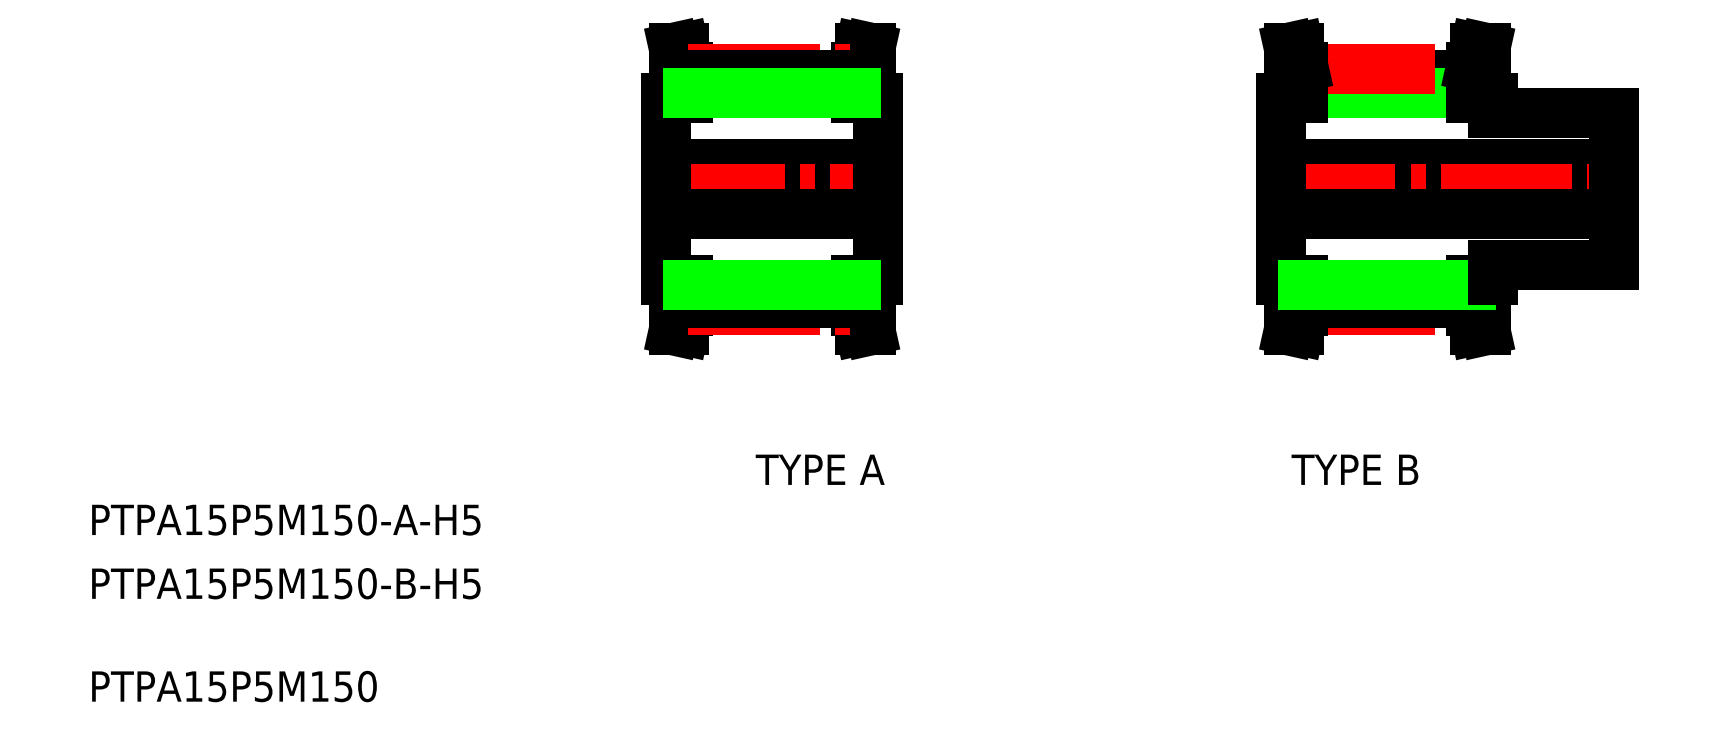
<metadata>
{"format":"dxf","ext":"dxf","renderer":"ezdxf+matplotlib","layout":"modelspace","background":"white","min_lineweight":24,"dpi":150}
</metadata>
<code>
0
SECTION
2
ENTITIES
0
TEXT
8
0
10
121.2
20
163
30
0
40
3
1
PTPA15P5M150-B-H5
11
121.2
21
163
31
0
73
     1
0
TEXT
8
0
10
121.2
20
152.8
30
0
40
3
1
PTPA15P5M150
11
121.2
21
152.8
31
0
73
     1
0
TEXT
8
0
10
121.2
20
169.4
30
0
40
3
1
PTPA15P5M150-A-H5
11
121.2
21
169.4
31
0
73
     1
0
TEXT
8
0
10
185.2
20
175.2
30
0
40
3
1
TYPE A
72
     1
11
193.7
21
176.7
31
0
73
     2
0
TEXT
8
0
10
238.3
20
175.2
30
0
40
3
1
TYPE B
72
     1
11
246.8
21
176.7
31
0
73
     2
0
LINE
8
0
10
197.2
20
213.5
30
0
11
199.4
21
213.5
31
0
0
LINE
8
0
10
178.4
20
213.5
30
0
11
180.6
21
213.5
31
0
0
LINE
8
0
10
178.4
20
207
30
0
11
199.4
21
207
31
0
0
LINE
8
0
10
199.4
20
195.5
30
0
11
197.2
21
195.5
31
0
0
LINE
8
0
10
180.6
20
195.5
30
0
11
178.4
21
195.5
31
0
0
LINE
8
CENTER
10
177.2
20
204.5
30
0
11
200.6
21
204.5
31
0
0
LINE
8
0
10
178.4
20
195.5
30
0
11
178.4
21
213.5
31
0
0
LINE
8
0
10
199.4
20
213.5
30
0
11
199.4
21
195.5
31
0
0
LINE
8
0
10
179.6
20
216.5
30
0
11
179.6
21
213.5
31
0
0
LINE
8
0
10
179.6
20
195.5
30
0
11
179.6
21
192.5
31
0
0
LINE
8
0
10
180.6
20
216.6
30
0
11
180.6
21
213.5
31
0
0
LINE
8
0
10
180.6
20
195.5
30
0
11
180.6
21
192.4
31
0
0
LINE
8
0
10
179.6
20
192.5
30
0
11
179.1
21
190.5
31
0
0
LINE
8
0
10
180.6
20
192.4
30
0
11
180.2
21
190.5
31
0
0
LINE
8
0
10
179.1
20
190.5
30
0
11
180.2
21
190.5
31
0
0
LINE
8
0
10
179.1
20
218.5
30
0
11
180.2
21
218.5
31
0
0
LINE
8
0
10
179.6
20
216.5
30
0
11
179.1
21
218.5
31
0
0
LINE
8
0
10
180.6
20
216.6
30
0
11
180.2
21
218.5
31
0
0
LINE
8
0
10
198.2
20
216.5
30
0
11
198.2
21
213.5
31
0
0
LINE
8
0
10
198.2
20
195.5
30
0
11
198.2
21
192.5
31
0
0
LINE
8
0
10
197.2
20
216.6
30
0
11
197.2
21
213.5
31
0
0
LINE
8
0
10
197.2
20
195.5
30
0
11
197.2
21
192.4
31
0
0
LINE
8
0
10
198.2
20
192.5
30
0
11
198.6
21
190.5
31
0
0
LINE
8
0
10
197.2
20
192.4
30
0
11
197.6
21
190.5
31
0
0
LINE
8
0
10
198.6
20
190.5
30
0
11
197.6
21
190.5
31
0
0
LINE
8
0
10
198.6
20
218.5
30
0
11
197.6
21
218.5
31
0
0
LINE
8
0
10
198.2
20
216.5
30
0
11
198.6
21
218.5
31
0
0
LINE
8
0
10
197.2
20
216.6
30
0
11
197.6
21
218.5
31
0
0
LINE
8
CENTER
10
180.6
20
216.4
30
0
11
197.2
21
216.4
31
0
0
LINE
8
CENTER
10
180.6
20
192.5
30
0
11
197.2
21
192.5
31
0
0
LINE
8
0
10
180.6
20
215.8
30
0
11
197.2
21
215.8
31
0
0
LINE
8
0
10
180.6
20
214
30
0
11
197.2
21
214
31
0
0
LINE
8
0
10
180.6
20
193.2
30
0
11
197.2
21
193.2
31
0
0
LINE
8
0
10
180.6
20
195
30
0
11
197.2
21
195
31
0
0
LINE
8
0
10
178.4
20
202
30
0
11
199.4
21
202
31
0
0
LINE
8
0
10
258.1
20
213.5
30
0
11
260.3
21
213.5
31
0
0
LINE
8
0
10
239.3
20
213.5
30
0
11
241.5
21
213.5
31
0
0
LINE
8
0
10
239.3
20
207
30
0
11
272.3
21
207
31
0
0
LINE
8
0
10
260.3
20
195.5
30
0
11
258.1
21
195.5
31
0
0
LINE
8
0
10
241.5
20
195.5
30
0
11
239.3
21
195.5
31
0
0
LINE
8
CENTER
10
237.6
20
204.5
30
0
11
274.3
21
204.5
31
0
0
LINE
8
0
10
241.5
20
215.8
30
0
11
258.1
21
215.8
31
0
0
LINE
8
0
10
241.5
20
214
30
0
11
258.1
21
214
31
0
0
LINE
8
CENTER
10
241.5
20
192.5
30
0
11
258.1
21
192.5
31
0
0
LINE
8
CENTER
10
241.5
20
216.4
30
0
11
258.1
21
216.4
31
0
0
LINE
8
0
10
239.3
20
195.5
30
0
11
239.3
21
213.5
31
0
0
LINE
8
0
10
260.3
20
213.5
30
0
11
260.3
21
212
31
0
0
LINE
8
0
10
240.5
20
216.5
30
0
11
240.5
21
213.5
31
0
0
LINE
8
0
10
240.5
20
195.5
30
0
11
240.5
21
192.5
31
0
0
LINE
8
0
10
241.5
20
216.6
30
0
11
241.5
21
213.5
31
0
0
LINE
8
0
10
241.5
20
195.5
30
0
11
241.5
21
192.4
31
0
0
LINE
8
0
10
240.5
20
192.5
30
0
11
240.1
21
190.5
31
0
0
LINE
8
0
10
241.5
20
192.4
30
0
11
241.1
21
190.5
31
0
0
LINE
8
0
10
240.1
20
190.5
30
0
11
241.1
21
190.5
31
0
0
LINE
8
0
10
240.1
20
218.5
30
0
11
241.1
21
218.5
31
0
0
LINE
8
0
10
240.5
20
216.5
30
0
11
240.1
21
218.5
31
0
0
LINE
8
0
10
241.5
20
216.6
30
0
11
241.1
21
218.5
31
0
0
LINE
8
0
10
259.1
20
216.5
30
0
11
259.1
21
213.5
31
0
0
LINE
8
0
10
259.1
20
195.5
30
0
11
259.1
21
192.5
31
0
0
LINE
8
0
10
258.1
20
216.6
30
0
11
258.1
21
213.5
31
0
0
LINE
8
0
10
258.1
20
195.5
30
0
11
258.1
21
192.4
31
0
0
LINE
8
0
10
259.1
20
192.5
30
0
11
259.6
21
190.5
31
0
0
LINE
8
0
10
258.1
20
192.4
30
0
11
258.5
21
190.5
31
0
0
LINE
8
0
10
259.6
20
190.5
30
0
11
258.5
21
190.5
31
0
0
LINE
8
0
10
259.6
20
218.5
30
0
11
258.5
21
218.5
31
0
0
LINE
8
0
10
259.1
20
216.5
30
0
11
259.6
21
218.5
31
0
0
LINE
8
0
10
258.1
20
216.6
30
0
11
258.5
21
218.5
31
0
0
LINE
8
0
10
241.5
20
193.2
30
0
11
258.1
21
193.2
31
0
0
LINE
8
0
10
241.5
20
195
30
0
11
258.1
21
195
31
0
0
LINE
8
0
10
239.3
20
202
30
0
11
272.3
21
202
31
0
0
LINE
8
0
10
272.3
20
197
30
0
11
272.3
21
212
31
0
0
LINE
8
0
10
260.3
20
212
30
0
11
272.3
21
212
31
0
0
LINE
8
0
10
260.3
20
197
30
0
11
272.3
21
197
31
0
0
LINE
8
0
10
260.3
20
197
30
0
11
260.3
21
195.5
31
0
0
VIEWPORT
8
0
10
5.694
20
3.929
30
0
40
10.67
41
7.058
68
     1
69
     1
0
VIEWPORT
8
0
10
5.658
20
3.902
30
0
40
9.07
41
6.243
68
     2
69
     2
0
ENDSEC
0
EOF

</code>
